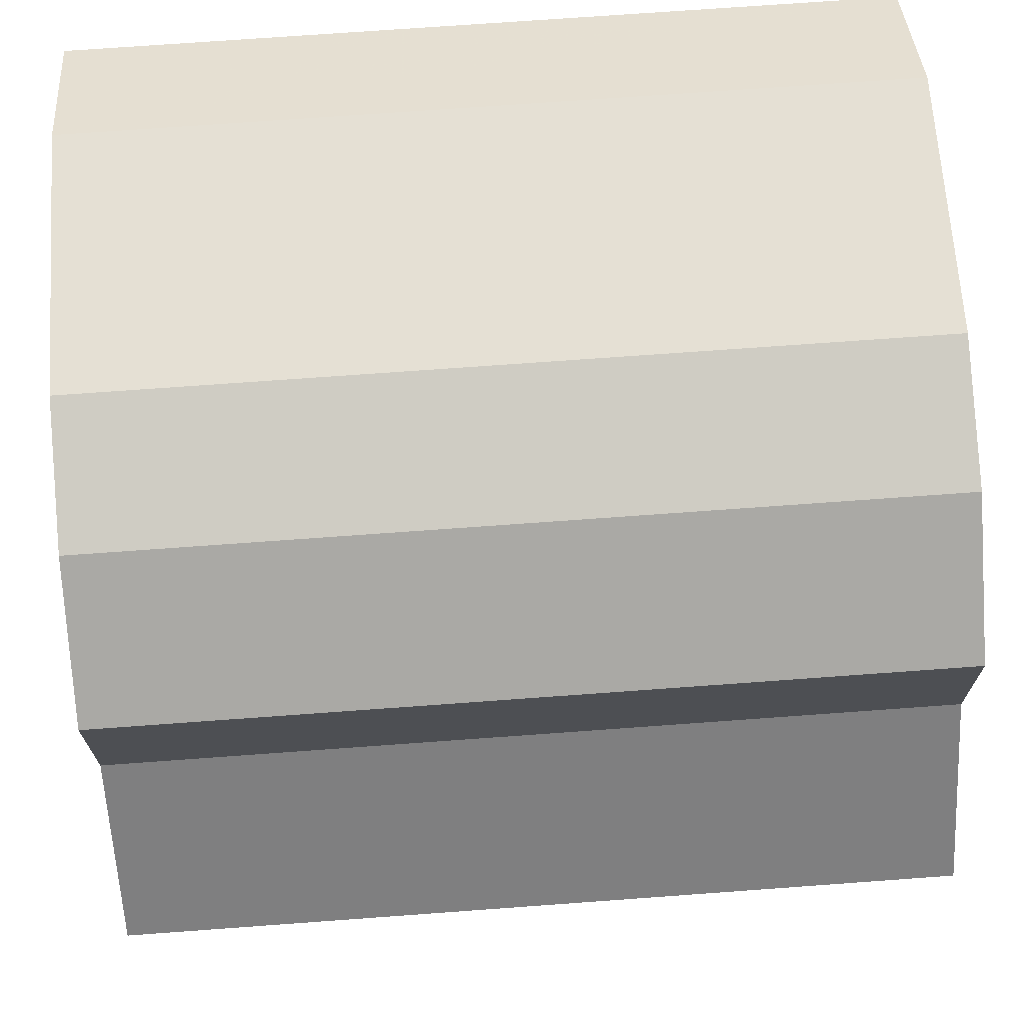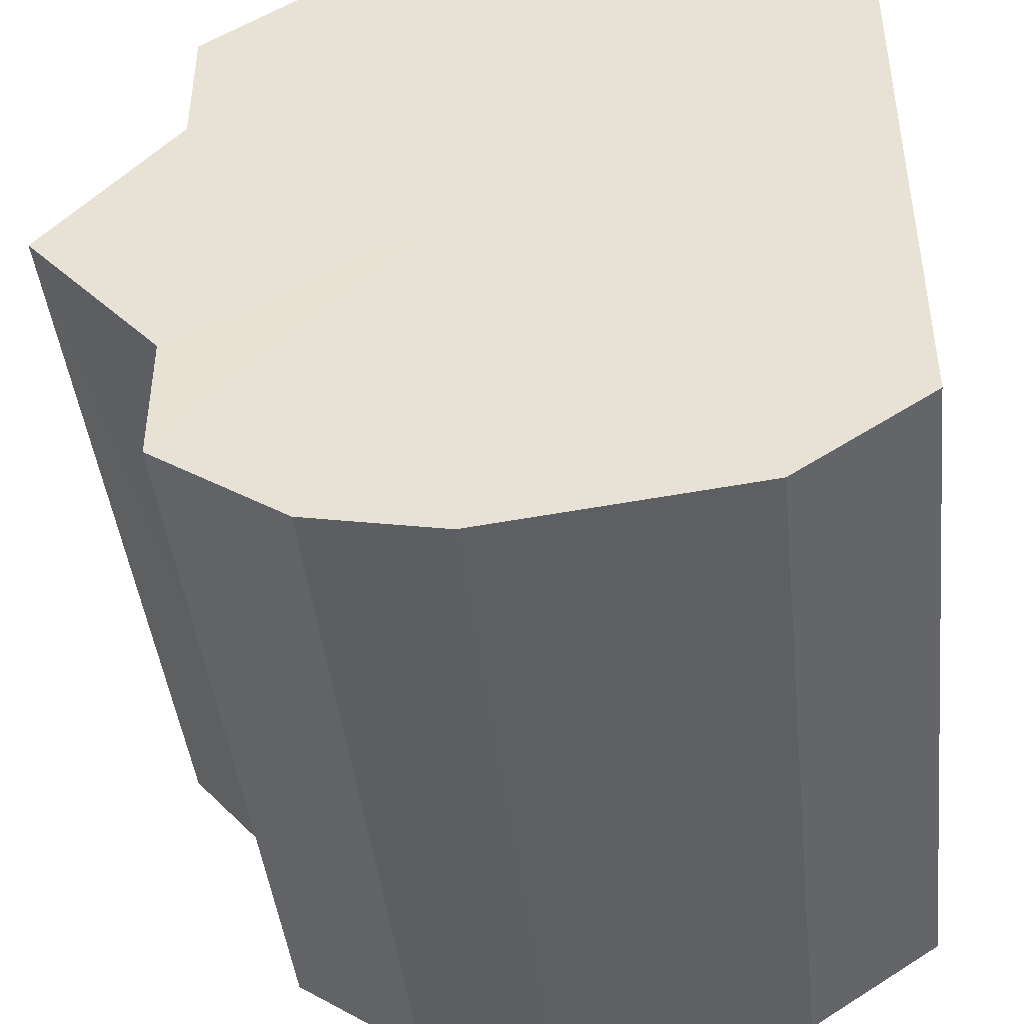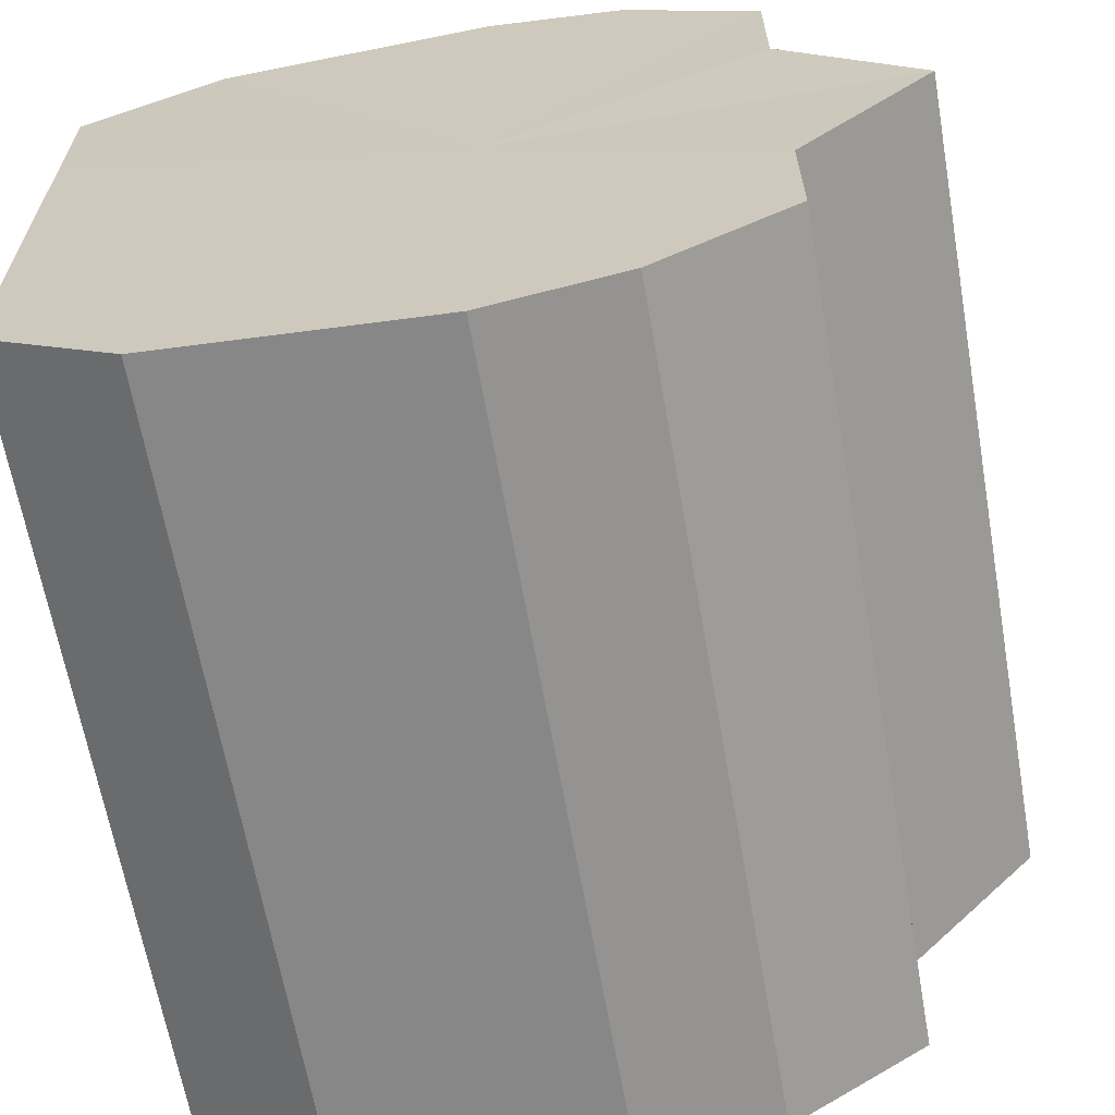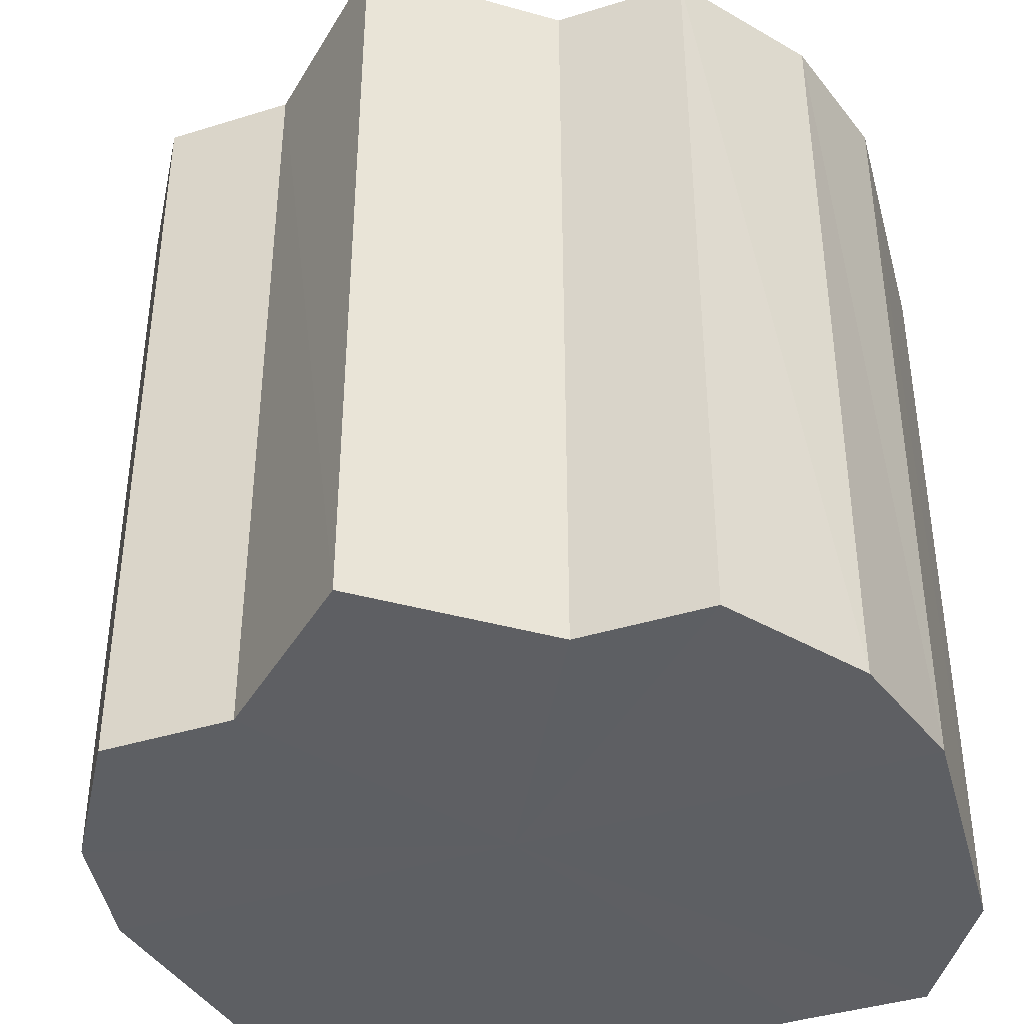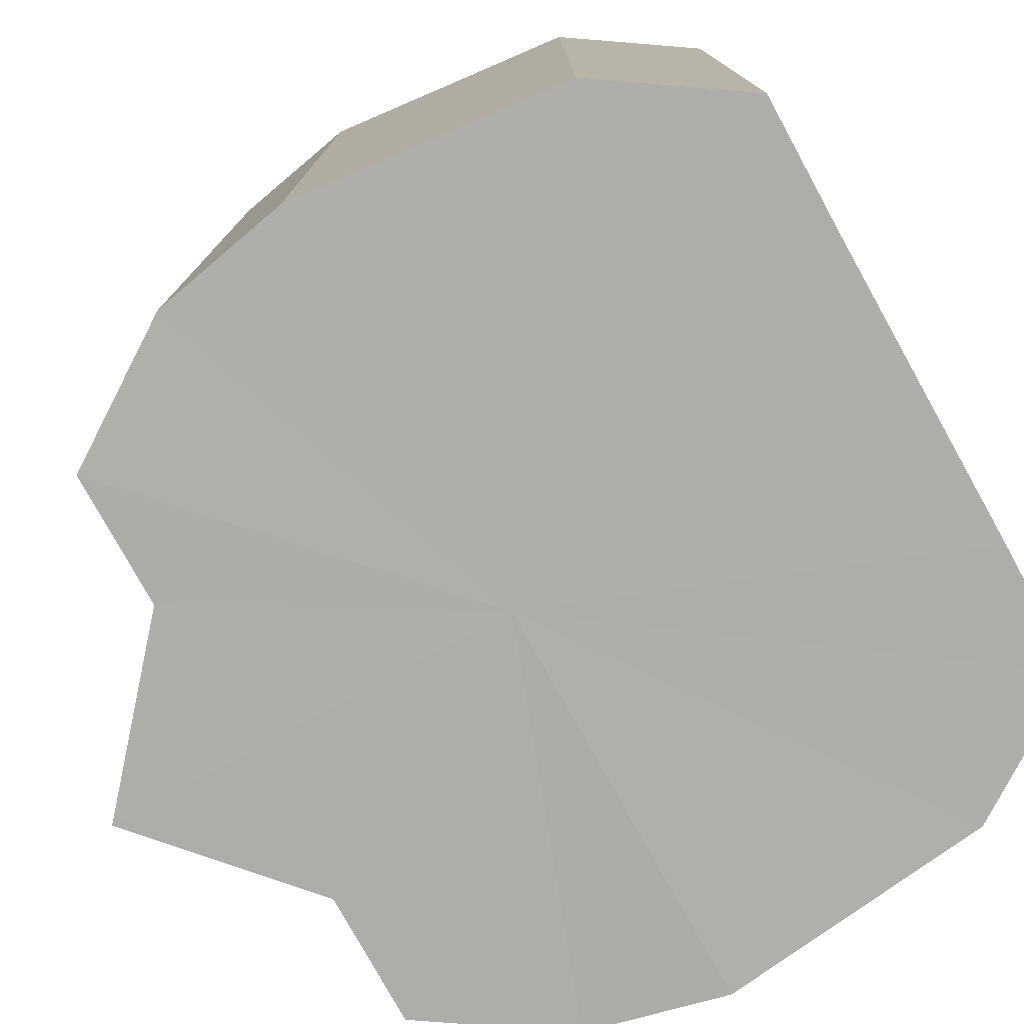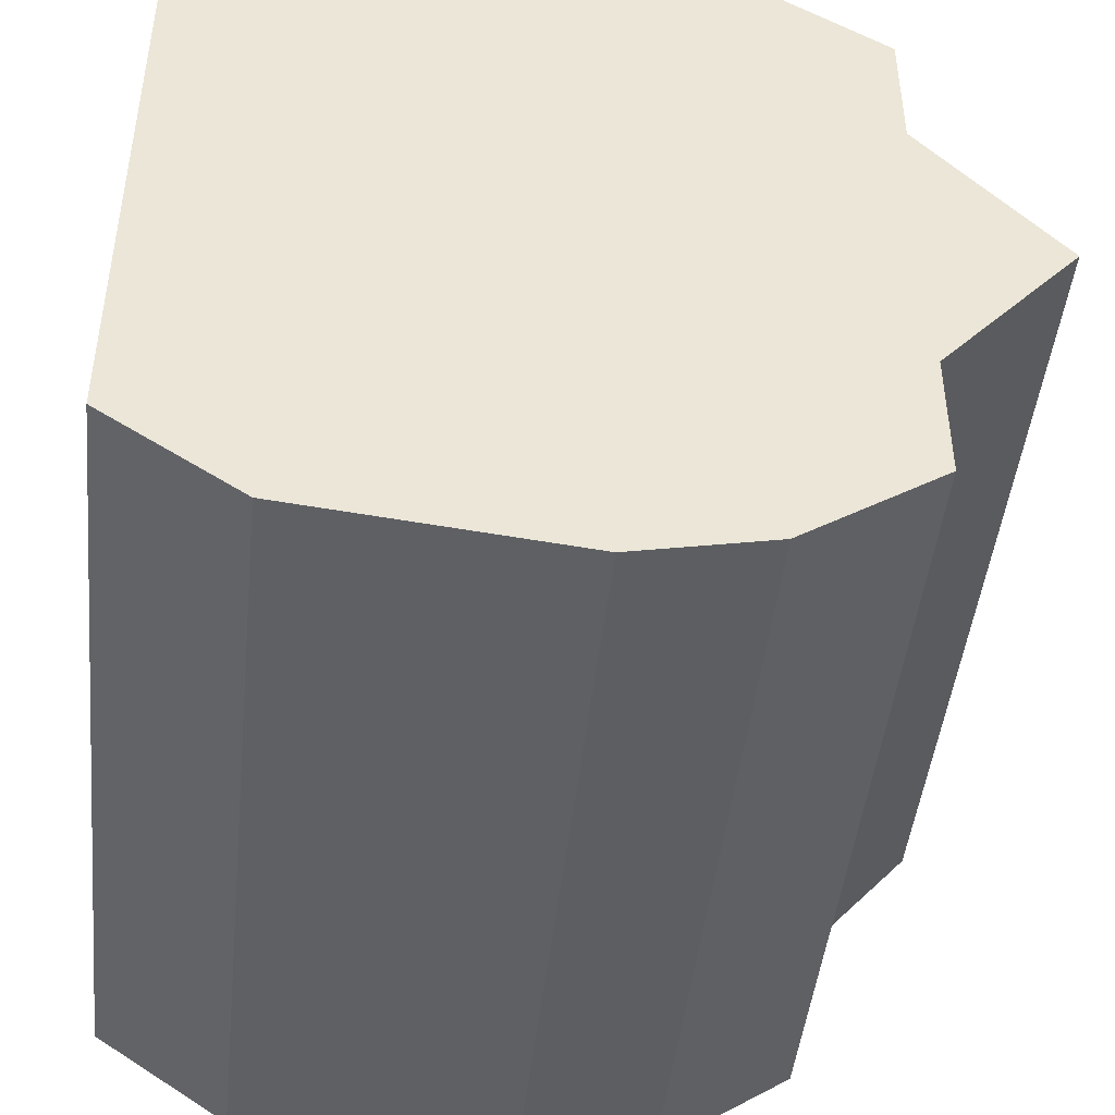
<metadata>
{"format":"obj","ext":"obj","renderer":"f3d","projection":"perspective","resolution":1024,"background":"white","views":[{"elev":71.7,"azim":85.9,"up":"+Z"},{"elev":-43.9,"azim":-173.7,"up":"+Z"},{"elev":-64.5,"azim":9.9,"up":"+Z"},{"elev":-40.6,"azim":111.2,"up":"+Y"},{"elev":-77.5,"azim":-151.0,"up":"+Y"},{"elev":-45.6,"azim":-6.0,"up":"+Z"}]}
</metadata>
<code>
o 27683
v 2253 1883 18.54
v 2253 1883 18.54
v 2253 1883 18.54
v 2253 1883 18.55
v 2253 1883 18.54
v 2253 1883 18.54
v 2253 1883 18.54
v 2253 1883 18.56
v 2253 1883 18.55
v 2253 1883 18.55
v 2253 1883 18.55
v 2253 1883 18.57
v 2253 1883 18.56
v 2253 1883 18.56
v 2253 1883 18.56
v 2253 1883 18.58
v 2253 1883 18.57
v 2253 1883 18.57
v 2253 1883 18.57
v 2253 1883 18.59
v 2253 1883 18.58
v 2253 1883 18.6
v 2253 1883 18.59
v 2253 1883 18.56
v 2253 1883 18.56
v 2253 1883 18.6
v 2253 1883 18.6
v 2253 1883 18.6
v 2253 1883 18.6
v 2253 1883 18.55
v 2253 1883 18.55
v 2253 1883 18.59
v 2253 1883 18.6
v 2253 1883 18.58
v 2253 1883 18.59
v 2253 1883 18.57
v 2253 1883 18.58
v 2253 1883 18.54
v 2253 1883 18.54
v 2253 1883 18.54
v 2253 1883 18.54
v 2253 1883 18.54
v 2253 1883 18.54
v 2253 1883 18.55
v 2253 1883 18.55
v 2253 1883 18.56
v 2253 1883 18.56
v 2253 1883 18.57
v 2253 1883 18.57
v 2253 1883 18.58
v 2253 1883 18.58
v 2253 1883 18.59
v 2253 1883 18.59
v 2253 1883 18.6
v 2253 1883 18.6
v 2253 1883 18.6
v 2253 1883 18.6
v 2253 1883 18.6
v 2253 1883 18.6
v 2253 1883 18.59
v 2253 1883 18.59
v 2253 1883 18.58
v 2253 1883 18.58
v 2253 1883 18.57
v 2253 1883 18.57
v 2253 1883 18.57
v 2253 1883 18.58
v 2253 1883 18.56
v 2253 1883 18.59
v 2253 1883 18.55
v 2253 1883 18.6
v 2253 1883 18.54
v 2253 1883 18.6
v 2253 1883 18.54
v 2253 1883 18.6
v 2253 1883 18.54
v 2253 1883 18.59
v 2253 1883 18.55
v 2253 1883 18.58
v 2253 1883 18.56
v 2253 1883 18.57
v 2253 1883 18.57
v 2253 1883 18.54
v 2253 1883 18.54
v 2253 1883 18.54
v 2253 1883 18.55
v 2253 1883 18.55
v 2253 1883 18.56
v 2253 1883 18.56
v 2253 1883 18.57
v 2253 1883 18.57
v 2253 1883 18.58
v 2253 1883 18.58
v 2253 1883 18.59
v 2253 1883 18.59
v 2253 1883 18.6
v 2253 1883 18.6
v 2253 1883 18.6
f 1 2 3
f 2 4 5
f 6 1 7
f 4 8 9
f 10 6 11
f 8 12 13
f 14 10 15
f 12 16 17
f 18 14 19
f 16 20 21
f 20 22 23
f 19 24 25
f 22 26 27
f 26 28 29
f 25 30 31
f 28 32 33
f 32 34 35
f 34 36 37
f 31 38 39
f 39 40 41
f 41 42 43
f 43 44 45
f 45 46 47
f 47 48 49
f 49 50 51
f 51 52 53
f 53 54 55
f 55 56 57
f 57 58 59
f 59 60 61
f 61 62 63
f 63 64 65
f 66 64 67
f 66 68 64
f 66 67 69
f 66 70 68
f 66 69 71
f 66 72 70
f 66 71 73
f 66 74 72
f 66 73 75
f 66 76 74
f 66 75 77
f 66 78 76
f 66 77 79
f 66 80 78
f 66 79 81
f 66 81 80
f 82 83 84
f 82 85 83
f 82 84 86
f 82 87 85
f 82 86 88
f 82 89 87
f 82 88 90
f 82 91 89
f 82 90 92
f 82 93 91
f 82 92 94
f 82 95 93
f 82 94 96
f 82 97 95
f 82 96 98
f 82 98 97

</code>
